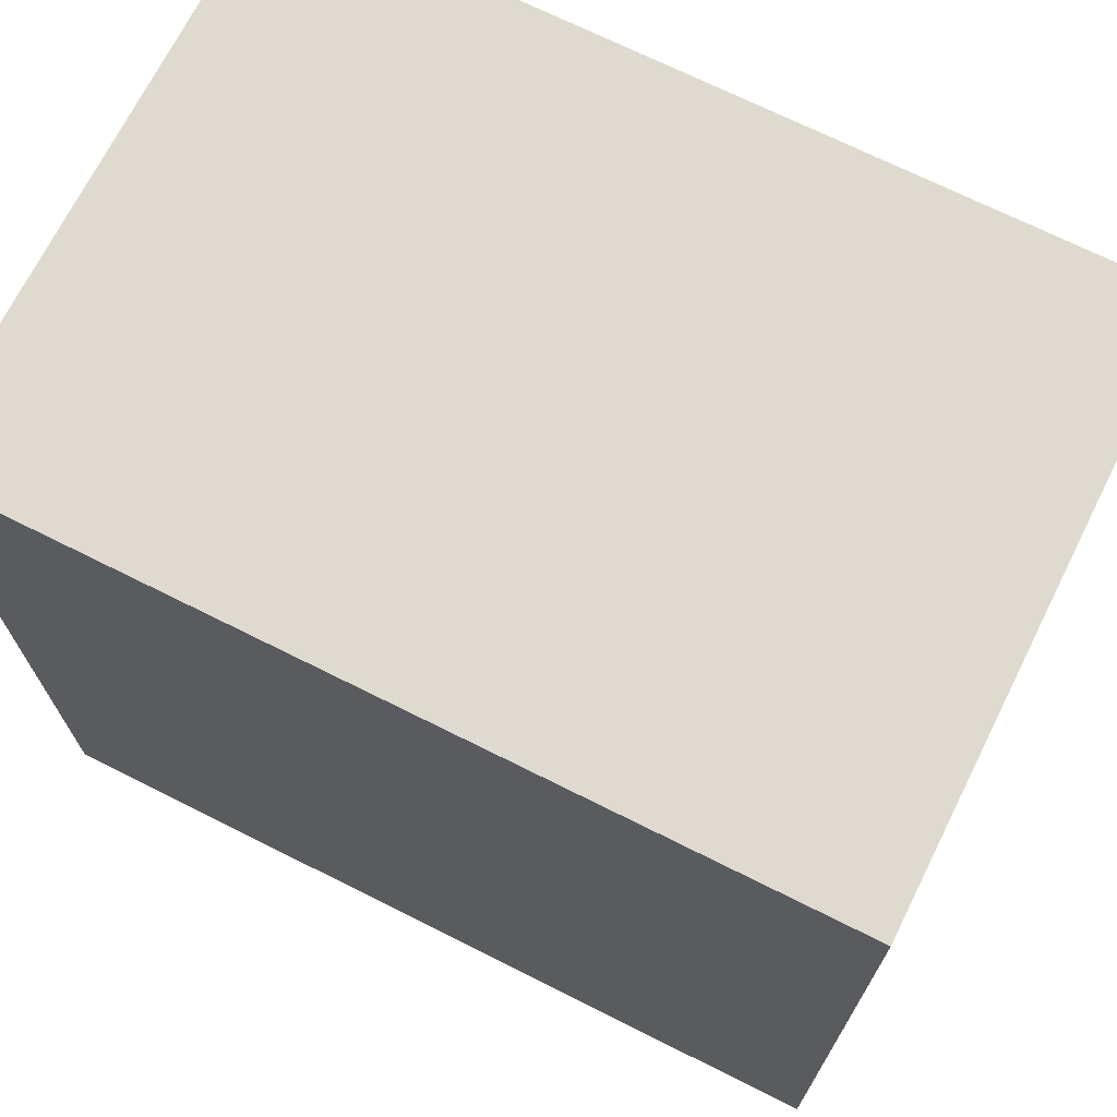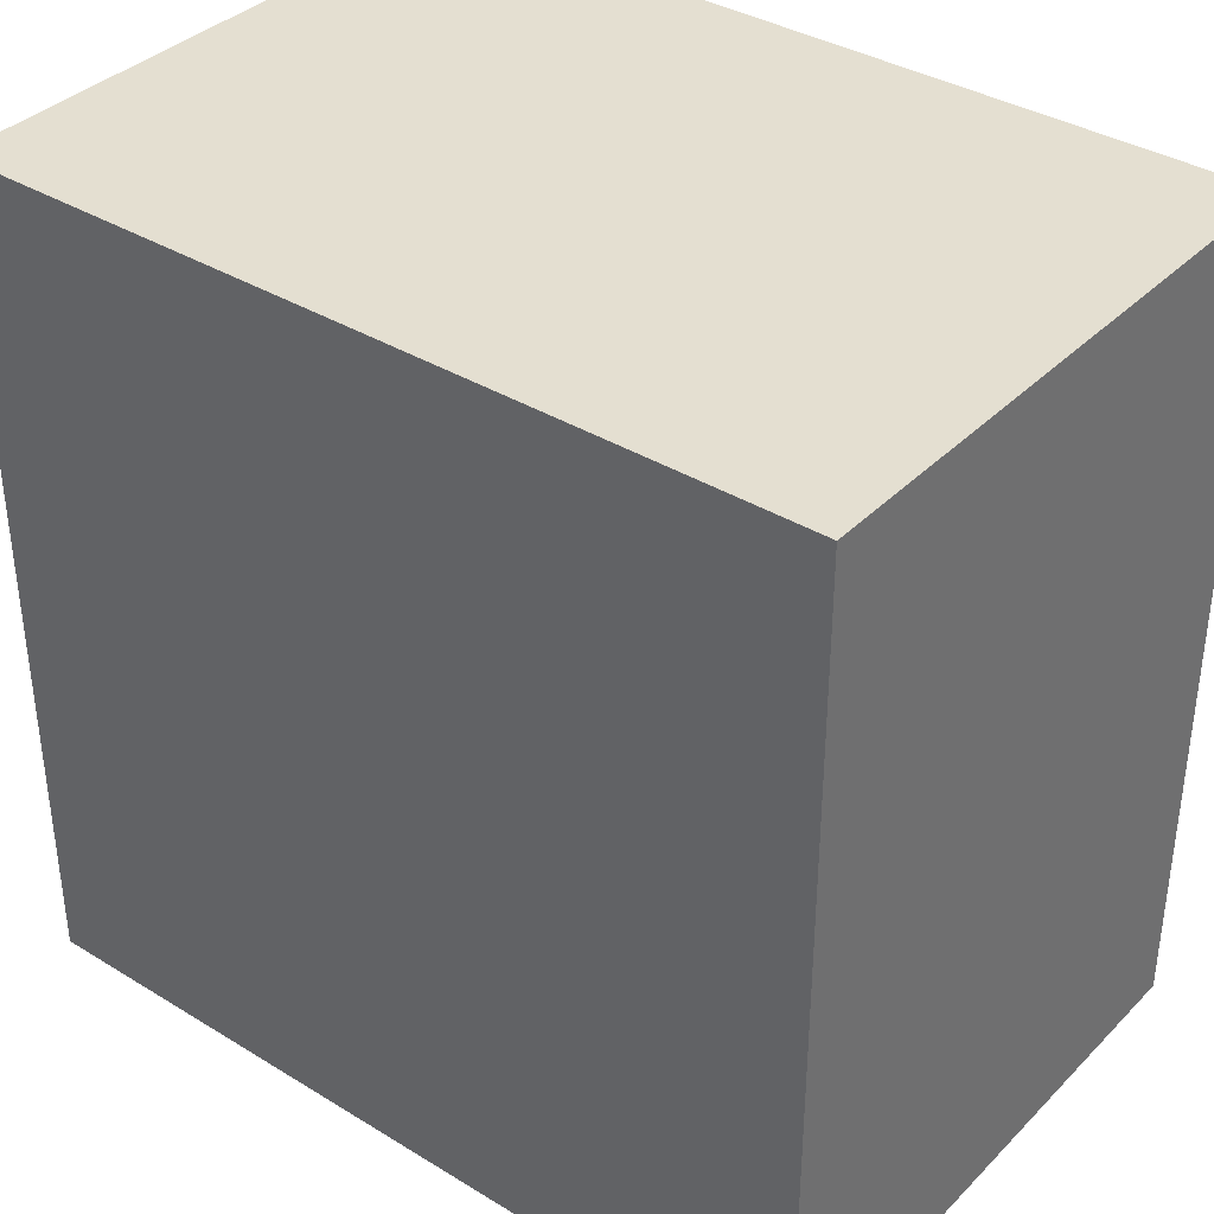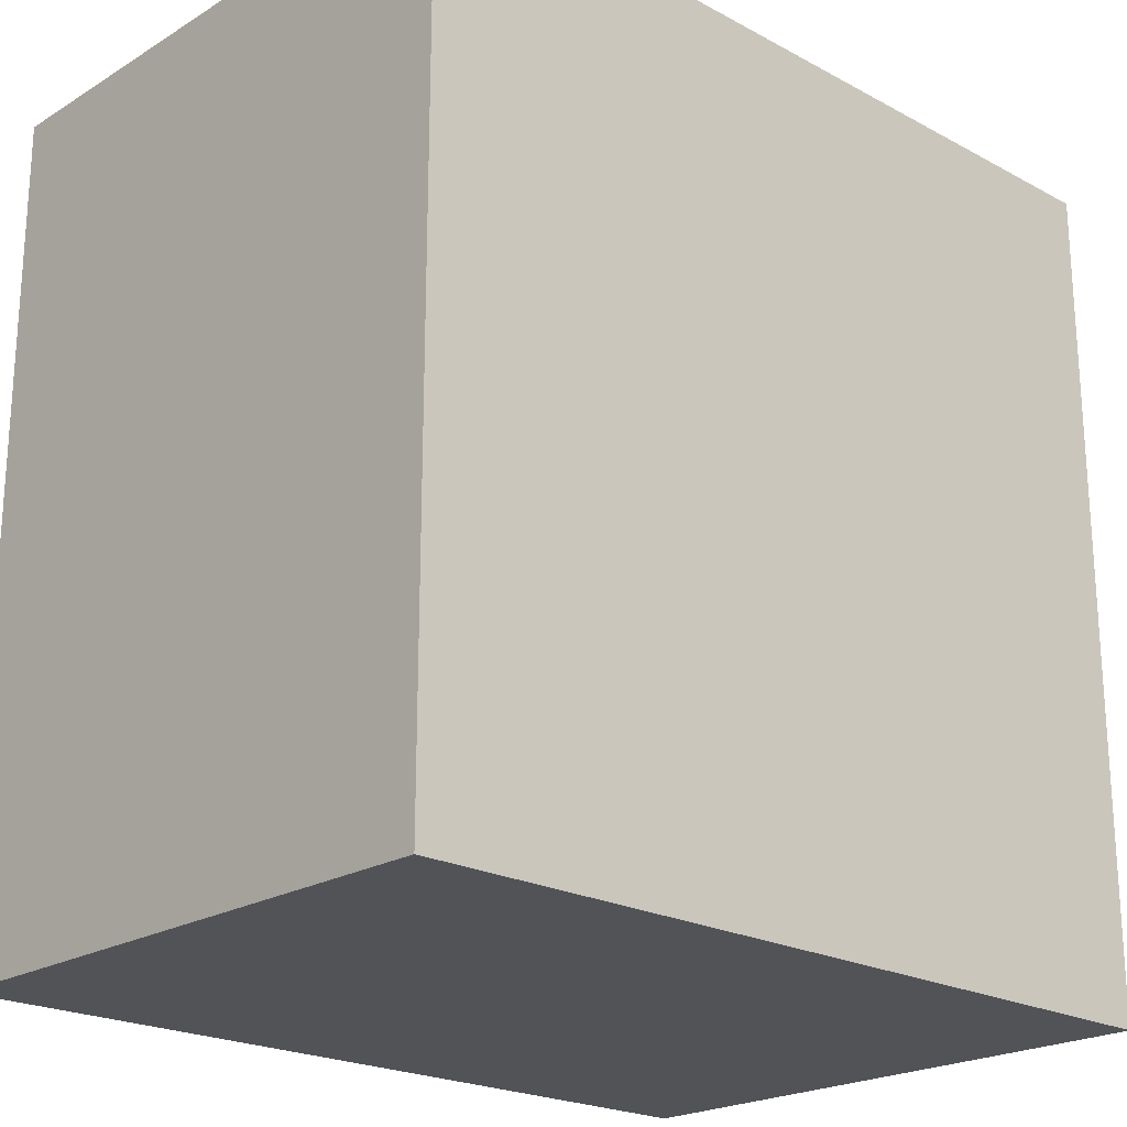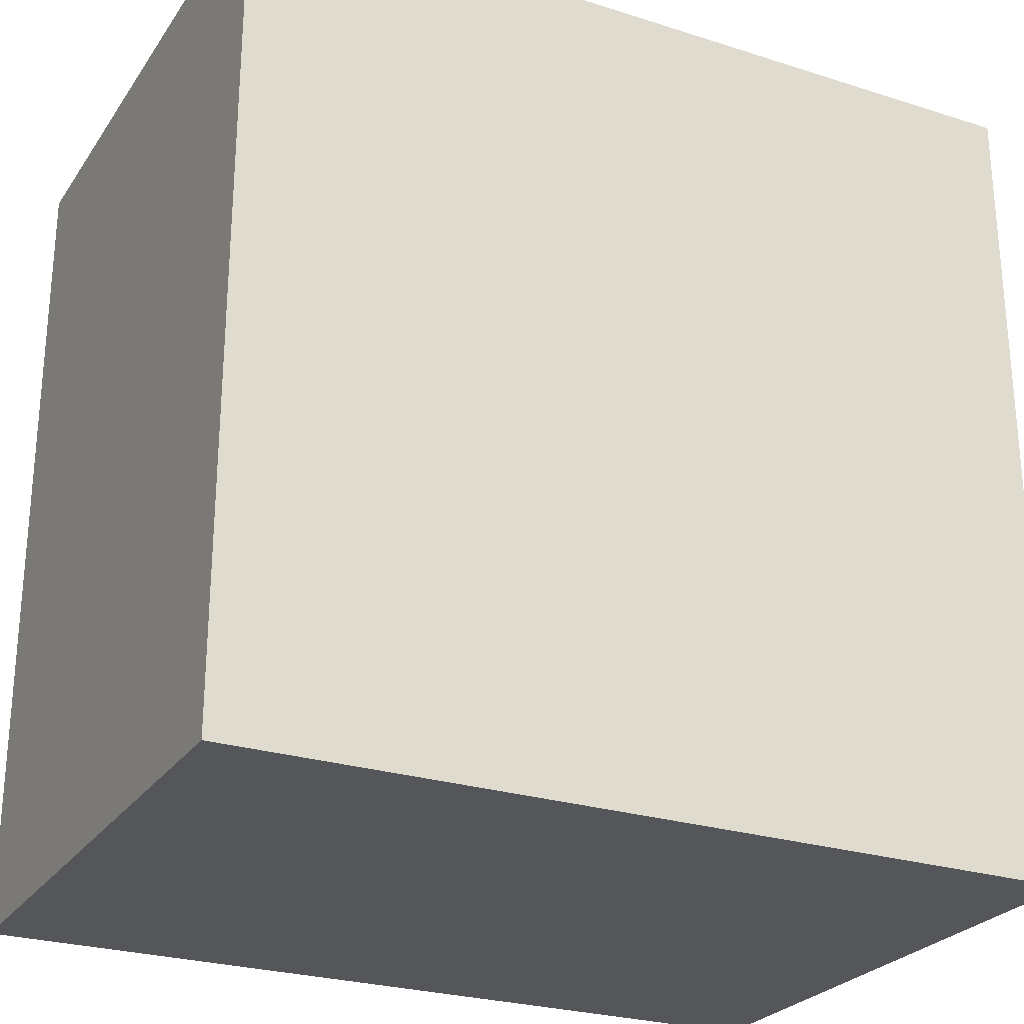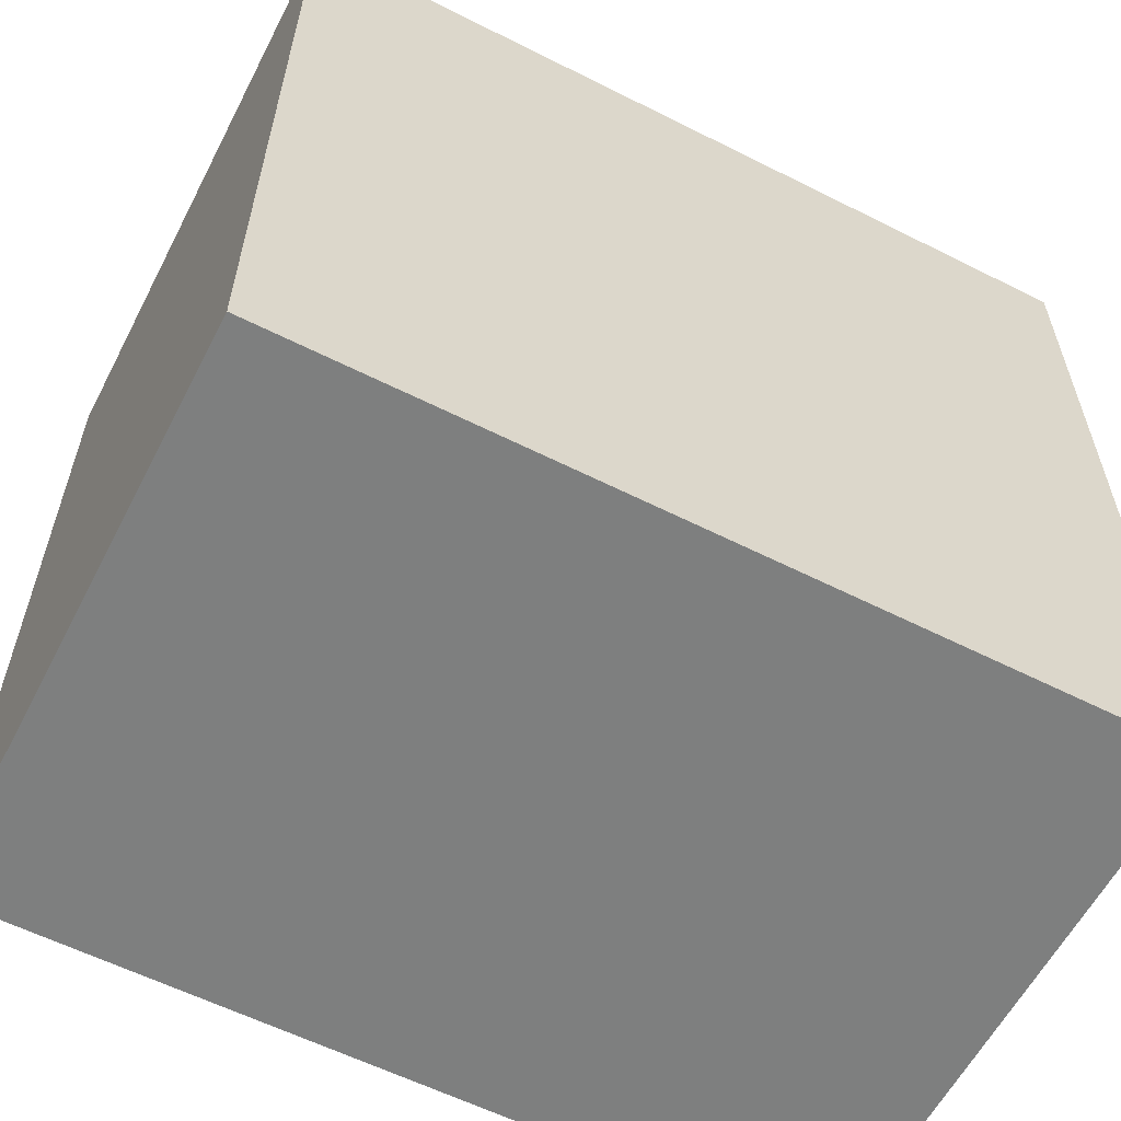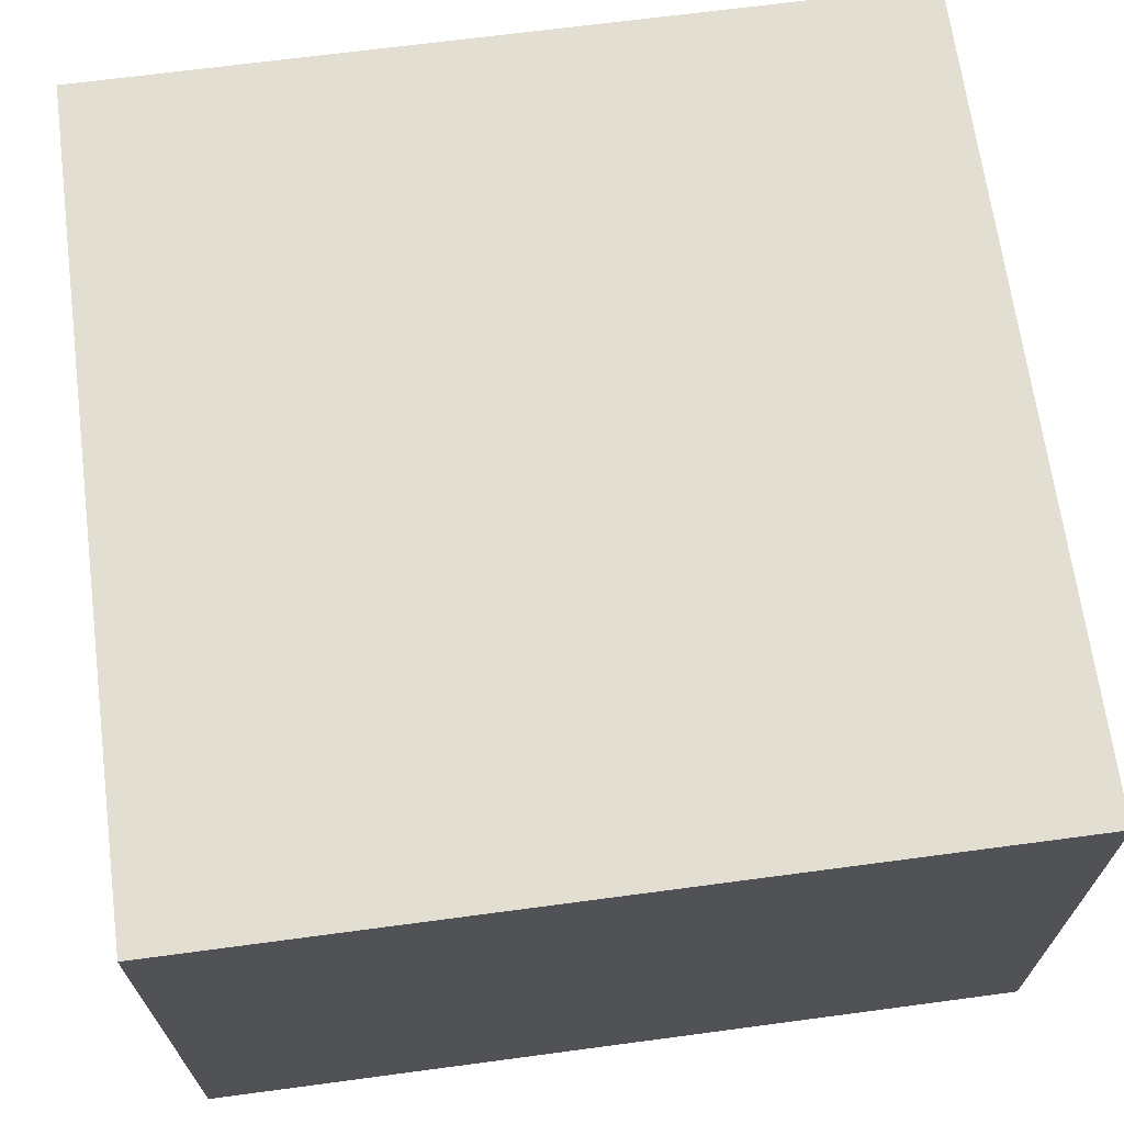
<metadata>
{"format":"obj","ext":"obj","renderer":"f3d","projection":"perspective","resolution":1024,"background":"white","views":[{"elev":70.6,"azim":26.6,"up":"+Z"},{"elev":36.8,"azim":-141.7,"up":"+Z"},{"elev":-21.8,"azim":136.7,"up":"+Z"},{"elev":-26.1,"azim":153.3,"up":"+Z"},{"elev":-59.6,"azim":-27.3,"up":"+Z"},{"elev":67.6,"azim":82.4,"up":"+Y"}]}
</metadata>
<code>
g pb_Mesh-1261058
v 0.5 -0.05 0.5
v -0.5 -0.05 0.5
v 0.5 0.648 0.5
v -0.5 0.648 0.5
v -0.5 -0.05 0.5
v -0.5 -0.05 -0.5
v -0.5 0.648 0.5
v -0.5 0.648 -0.5
v -0.5 -0.05 -0.5
v 0.5 -0.05 -0.5
v -0.5 0.648 -0.5
v 0.5 0.648 -0.5
v 0.5 -0.05 -0.5
v 0.5 -0.05 0.5
v 0.5 0.648 -0.5
v 0.5 0.648 0.5
v 0.5 0.648 0.5
v -0.5 0.648 0.5
v 0.5 0.648 -0.5
v -0.5 0.648 -0.5
v 0.5 -0.05 -0.5
v -0.5 -0.05 -0.5
v 0.5 -0.05 0.5
v -0.5 -0.05 0.5
g pb_Mesh-1261058_0
f 3 2 1
f 3 4 2
f 7 6 5
f 7 8 6
f 11 10 9
f 11 12 10
f 15 14 13
f 15 16 14
f 19 18 17
f 19 20 18
f 23 22 21
f 23 24 22

</code>
